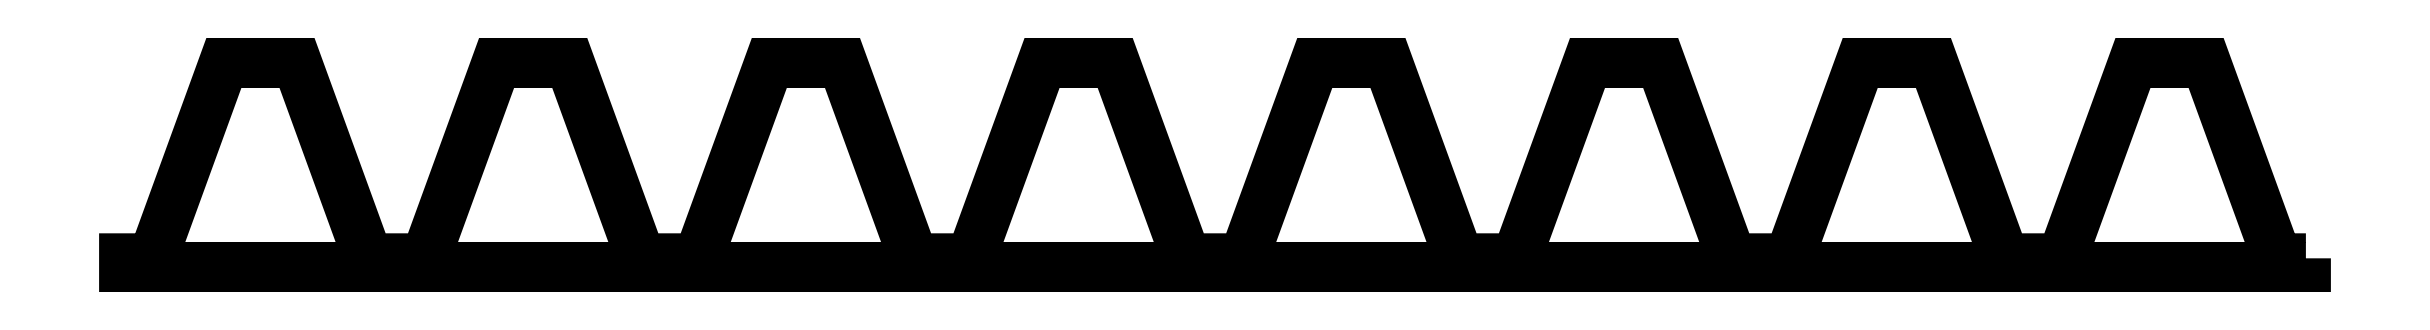
<metadata>
{"format":"dxf","ext":"dxf","renderer":"ezdxf+matplotlib","layout":"modelspace","background":"white","min_lineweight":24,"dpi":150}
</metadata>
<code>
0
SECTION
2
ENTITIES
0
LWPOLYLINE
90
    36
70
     1
10
125.7
20
1
10
122.4
20
1
10
114.2
20
23.5
10
105.7
20
23.5
10
97.55
20
1
10
90.94
20
1
10
82.75
20
23.5
10
74.33
20
23.5
10
66.14
20
1
10
59.53
20
1
10
51.34
20
23.5
10
42.91
20
23.5
10
34.72
20
1
10
28.11
20
1
10
19.92
20
23.5
10
11.49
20
23.5
10
3.304
20
1
10
-3.304
20
1
10
-11.49
20
23.5
10
-19.92
20
23.5
10
-28.11
20
1
10
-34.72
20
1
10
-42.91
20
23.5
10
-51.34
20
23.5
10
-59.53
20
1
10
-66.14
20
1
10
-74.33
20
23.5
10
-82.75
20
23.5
10
-90.94
20
1
10
-97.55
20
1
10
-105.7
20
23.5
10
-114.2
20
23.5
10
-122.4
20
1
10
-125.7
20
1
10
-125.7
20
0
10
125.7
20
0
0
ENDSEC
0
EOF

</code>
